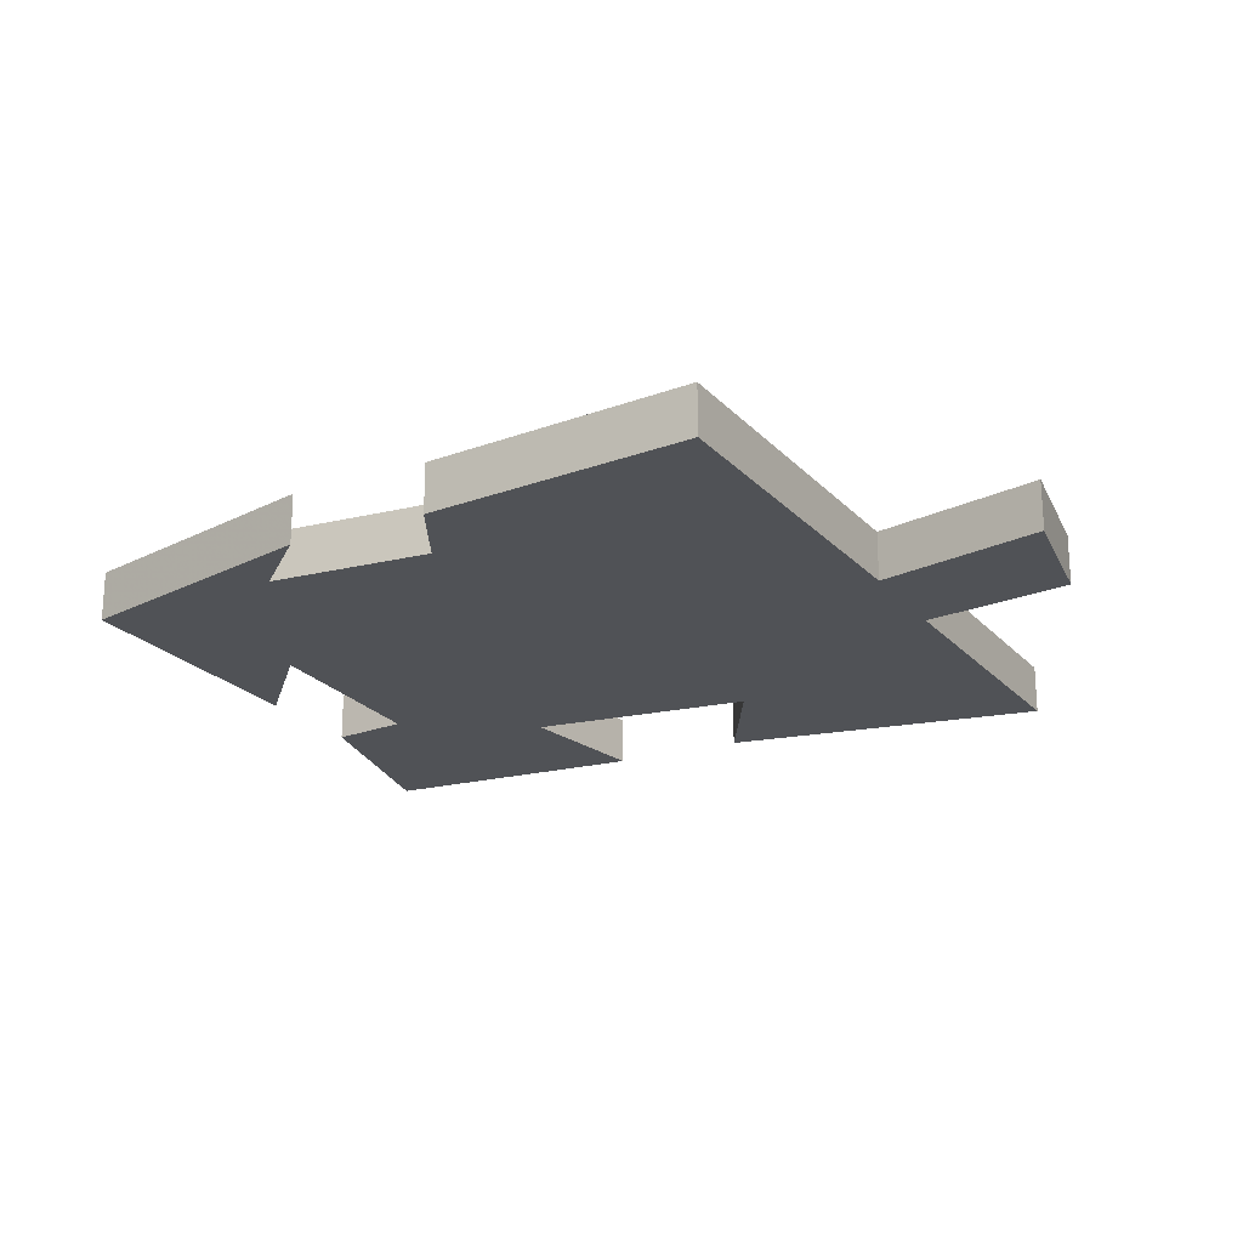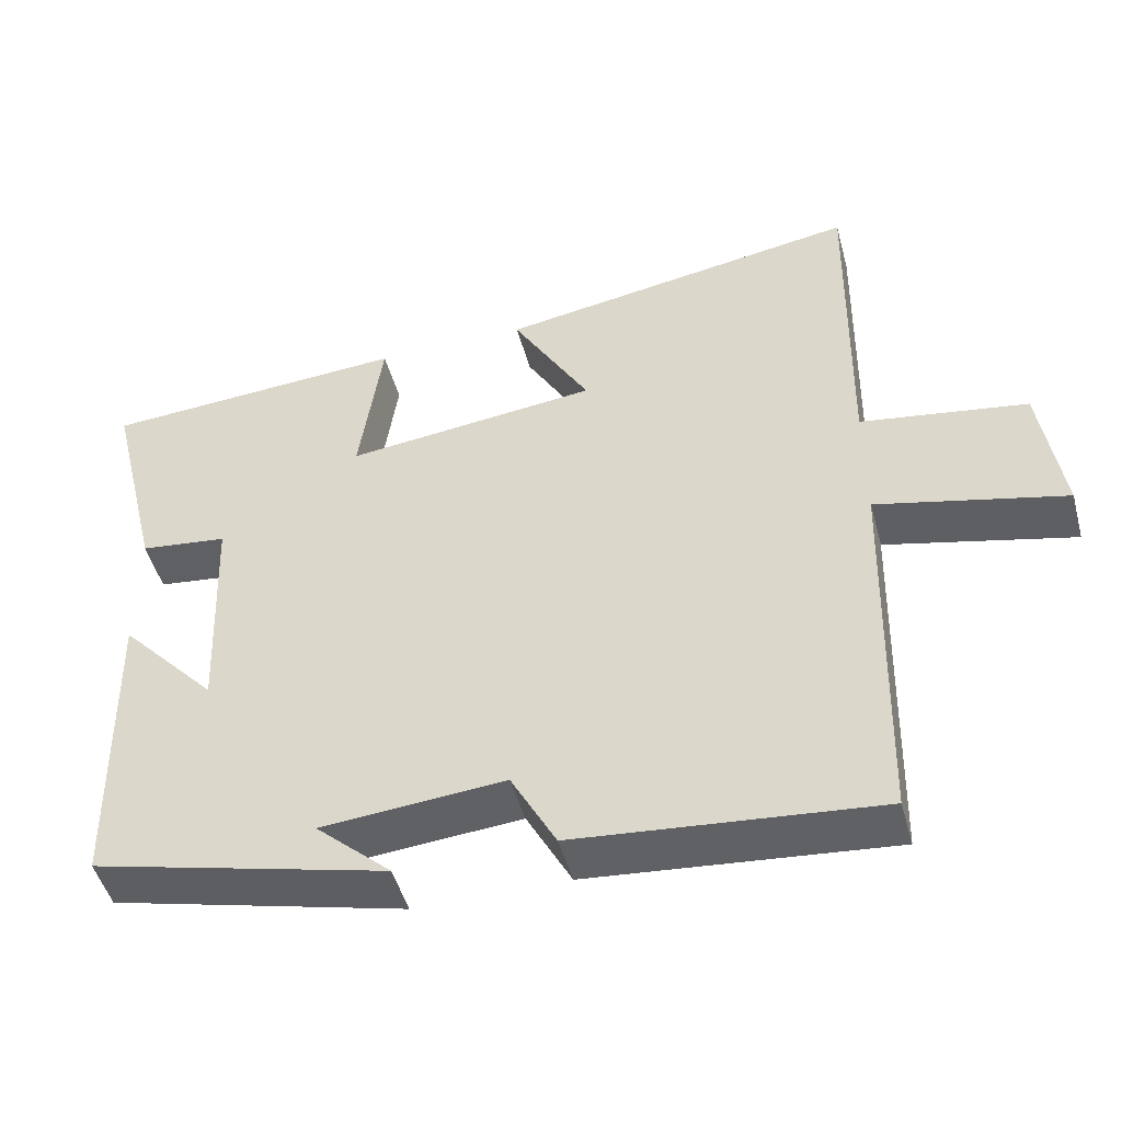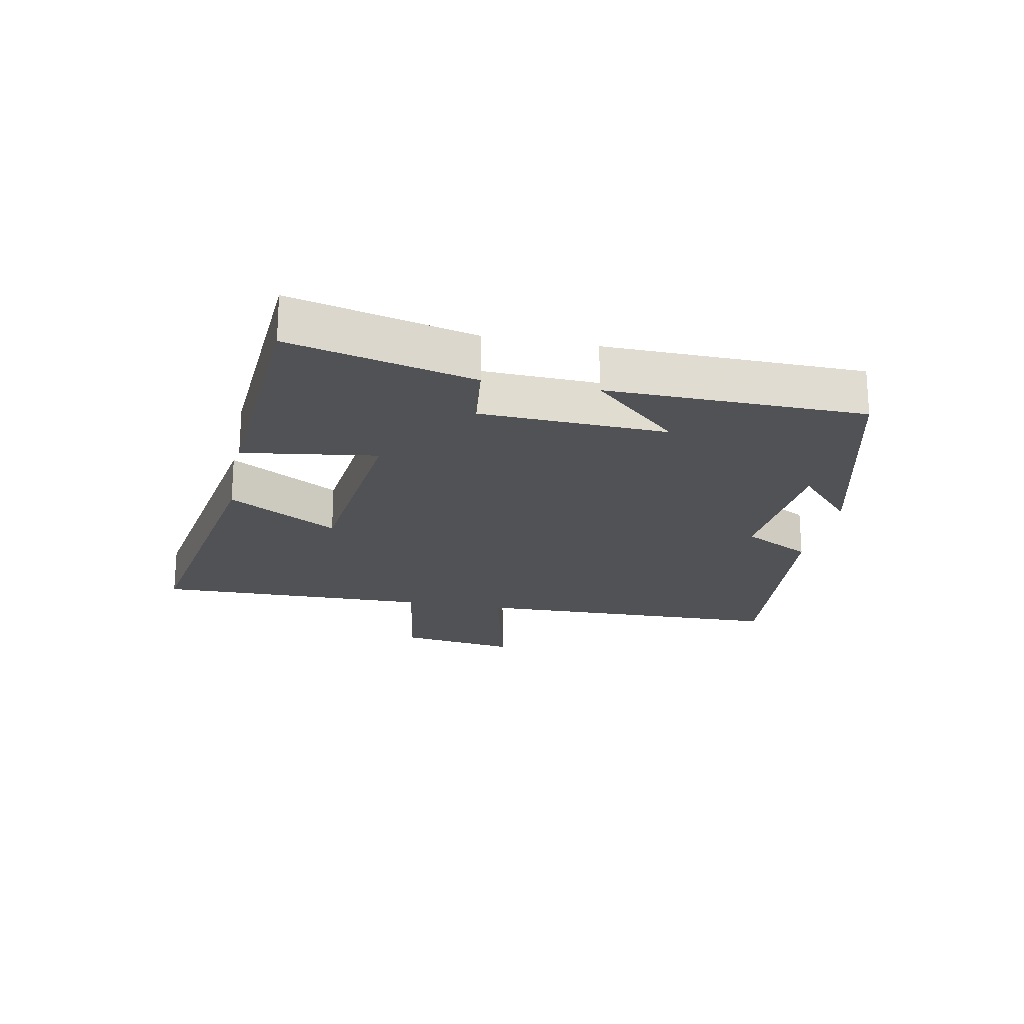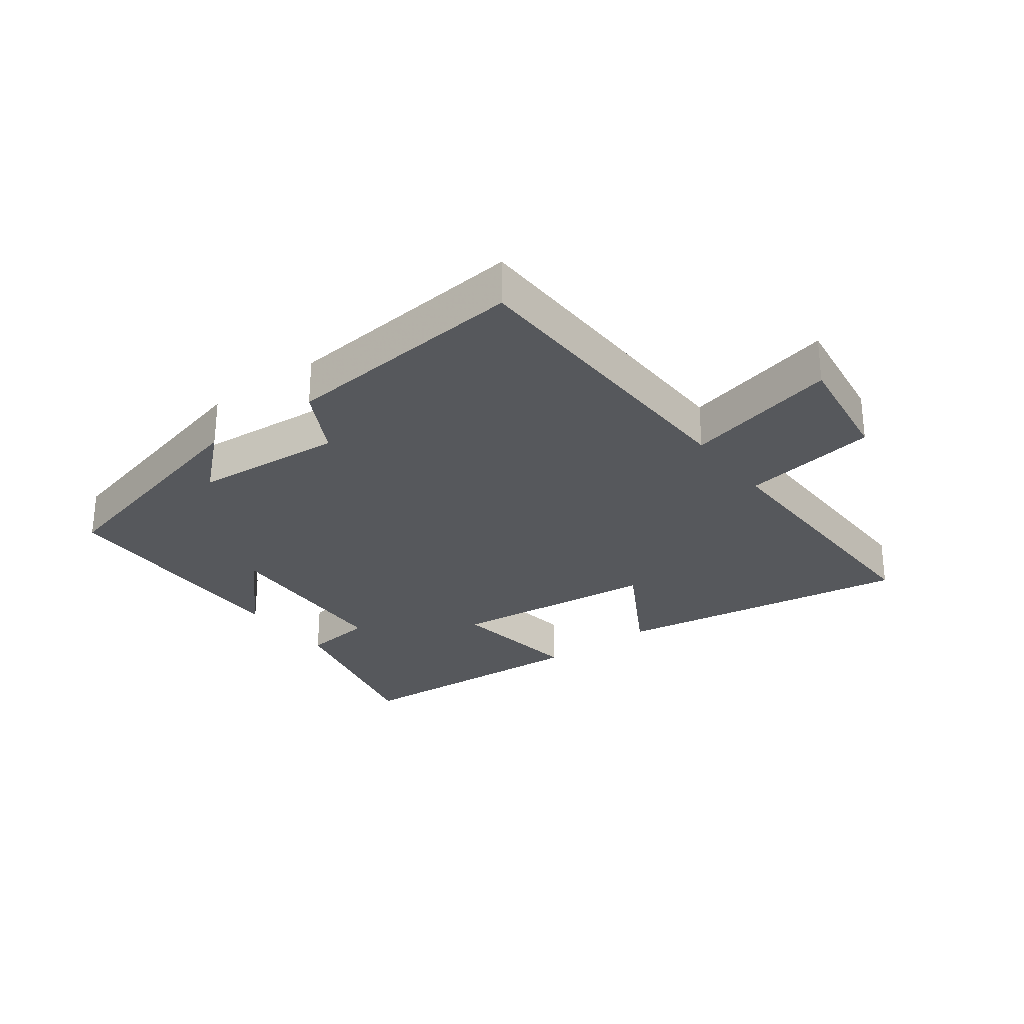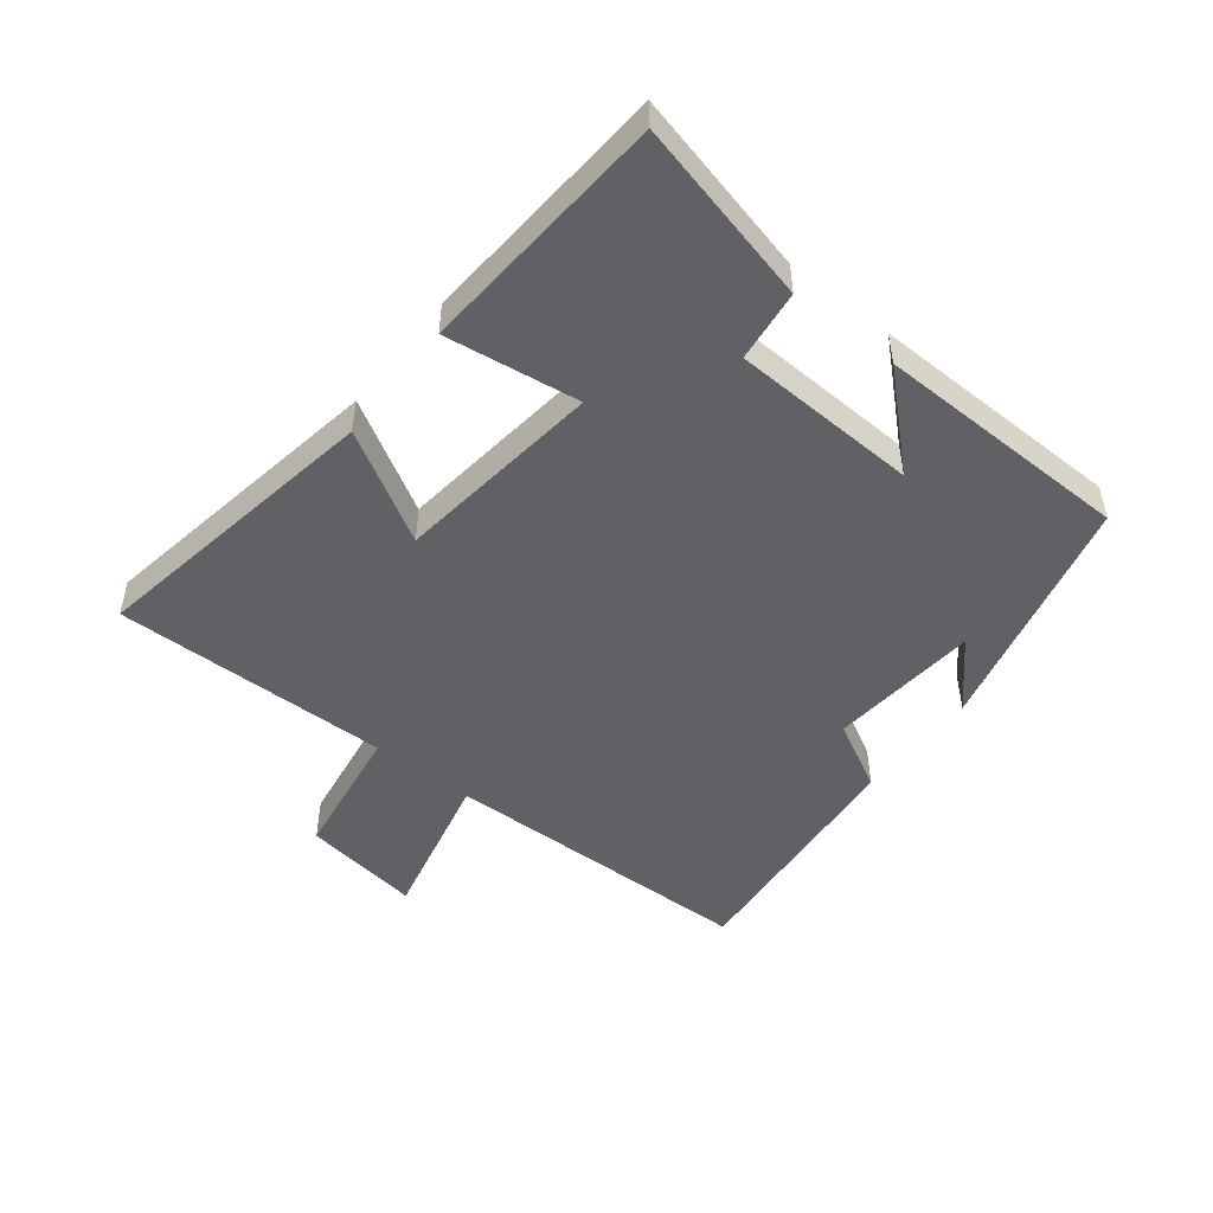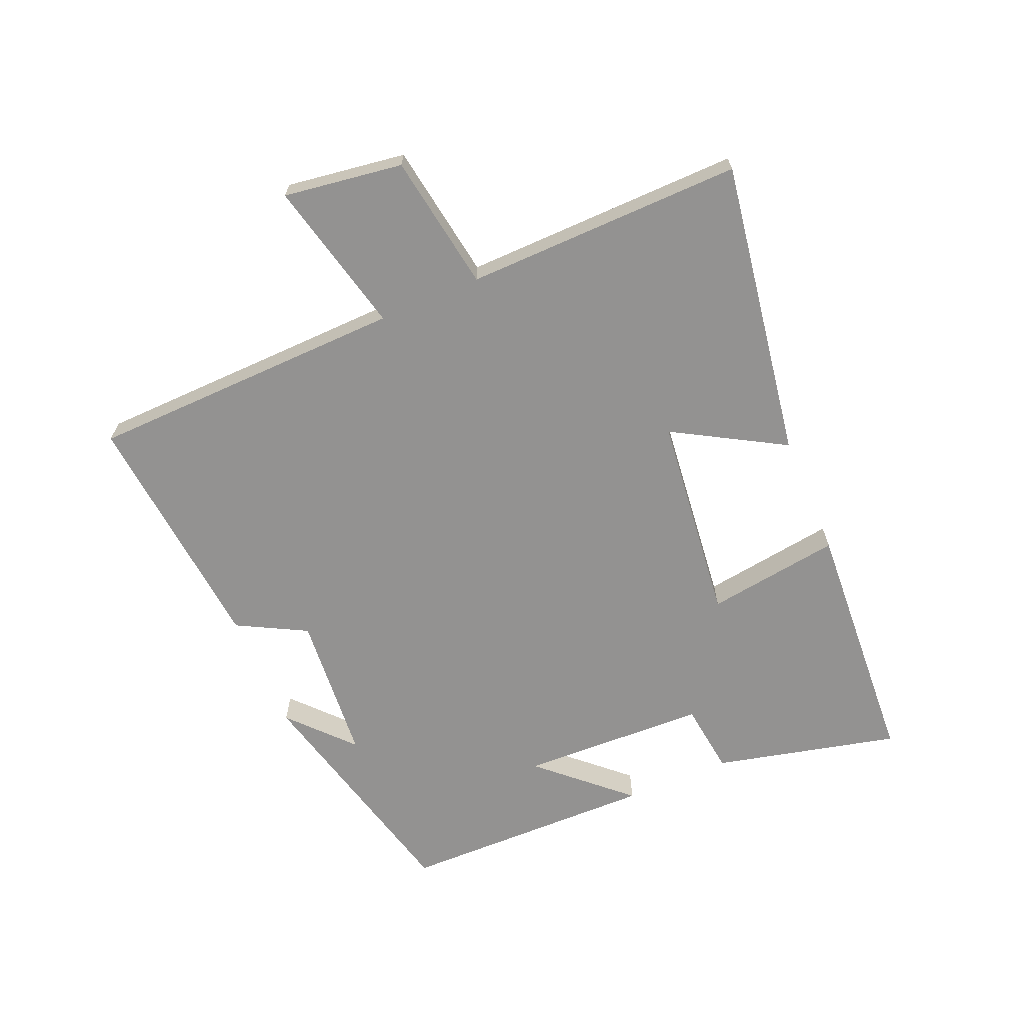
<metadata>
{"format":"obj","ext":"obj","renderer":"f3d","projection":"perspective","resolution":1024,"background":"white","views":[{"elev":-20.9,"azim":-151.6,"up":"+Y"},{"elev":-48.2,"azim":-164.9,"up":"+Z"},{"elev":-21.2,"azim":79.0,"up":"+Y"},{"elev":-28.1,"azim":-143.1,"up":"+Y"},{"elev":-49.0,"azim":51.7,"up":"+Y"},{"elev":-66.5,"azim":-66.8,"up":"+Y"}]}
</metadata>
<code>
v 0.493 0.07 -0.404
v 0.107 0.07 -0.5
v 0.206 0.07 -0.41
v -0.034 0.07 -0.39
v -0.093 0.07 -0.5
v -0.488 0.07 -0.537
v -0.5 0.07 -0.031
v -0.746 0.07 -0.089
v -0.718 0.07 0.101
v -0.5 0.07 0.135
v -0.507 0.07 0.578
v -0.031 0.07 0.5
v -0.133 0.07 0.324
v 0.199 0.07 0.286
v 0.169 0.07 0.5
v 0.571 0.07 0.474
v 0.5 0.07 0.18
v 0.385 0.07 0.166
v 0.373 0.07 -0.132
v 0.5 0.07 0.006
v 0.493 0 -0.404
v 0.107 0 -0.5
v 0.206 0 -0.41
v -0.034 0 -0.39
v -0.093 0 -0.5
v -0.488 0 -0.537
v -0.5 0 -0.031
v -0.746 0 -0.089
v -0.718 0 0.101
v -0.5 0 0.135
v -0.507 0 0.578
v -0.031 0 0.5
v -0.133 0 0.324
v 0.199 0 0.286
v 0.169 0 0.5
v 0.571 0 0.474
v 0.5 0 0.18
v 0.385 0 0.166
v 0.373 0 -0.132
v 0.5 0 0.006
f 19 20 1
f 16 17 18
f 15 16 18
f 14 15 18
f 13 14 18 19
f 10 11 12 13
f 10 13 19 1
f 7 8 9 10
f 6 7 10
f 5 6 10
f 4 5 10
f 3 4 10 1
f 1 2 3
f 21 40 39
f 38 37 36
f 38 36 35
f 38 35 34
f 39 38 34 33
f 33 32 31 30
f 21 39 33 30
f 30 29 28 27
f 30 27 26
f 30 26 25
f 30 25 24
f 21 30 24 23
f 23 22 21
f 1 21 22 2
f 2 22 23 3
f 3 23 24 4
f 4 24 25 5
f 5 25 26 6
f 6 26 27 7
f 7 27 28 8
f 8 28 29 9
f 9 29 30 10
f 10 30 31 11
f 11 31 32 12
f 12 32 33 13
f 13 33 34 14
f 14 34 35 15
f 15 35 36 16
f 16 36 37 17
f 17 37 38 18
f 18 38 39 19
f 19 39 40 20
f 20 40 21 1

</code>
